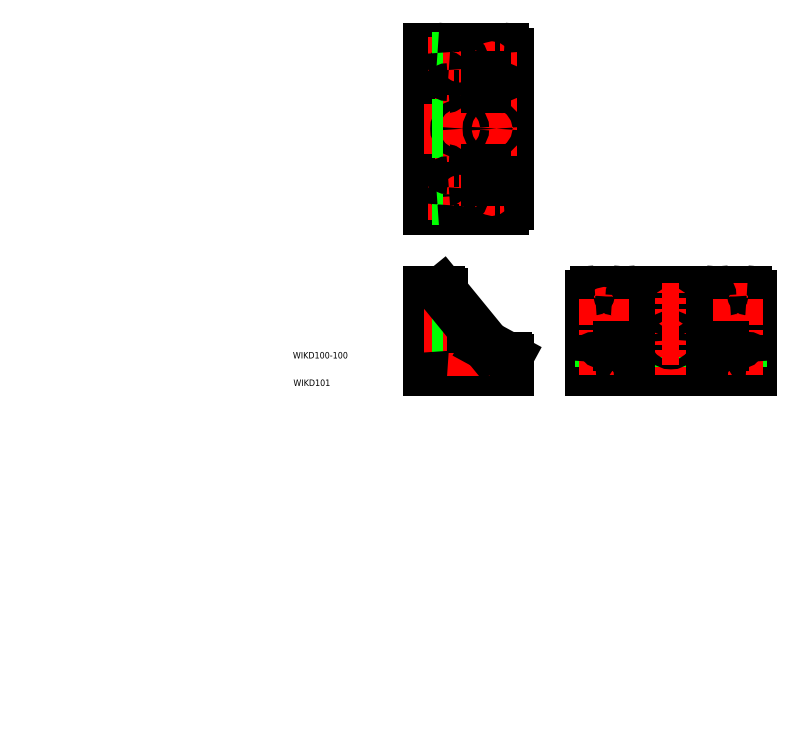
<metadata>
{"format":"dxf","ext":"dxf","renderer":"ezdxf+matplotlib","layout":"modelspace","background":"white","min_lineweight":24,"dpi":150}
</metadata>
<code>
0
SECTION
2
ENTITIES
0
LINE
8
0
10
467.1
20
508.8
30
0
11
467.1
21
408.8
31
0
0
LINE
8
0
10
467.1
20
408.8
30
0
11
567.1
21
408.8
31
0
0
LINE
8
0
10
567.1
20
408.8
30
0
11
567.1
21
423.8
31
0
0
LINE
8
0
10
564.1
20
426.8
30
0
11
492.1
21
426.8
31
0
0
LINE
8
0
10
467.1
20
508.8
30
0
11
482.1
21
508.8
31
0
0
LINE
8
0
10
485.1
20
505.8
30
0
11
485.1
21
433.8
31
0
0
LINE
8
0
10
467.1
20
608.8
30
0
11
467.1
21
808.8
31
0
0
LINE
8
0
10
485.1
20
614.8
30
0
11
485.1
21
802.8
31
0
0
LINE
8
0
10
567.1
20
614.8
30
0
11
567.1
21
802.8
31
0
0
LINE
8
0
10
467.1
20
808.8
30
0
11
561.1
21
808.8
31
0
0
LINE
8
0
10
467.1
20
608.8
30
0
11
561.1
21
608.8
31
0
0
LINE
8
0
10
492.1
20
643.8
30
0
11
562.1
21
643.8
31
0
0
LINE
8
0
10
492.1
20
773.8
30
0
11
560.1
21
773.8
31
0
0
LINE
8
0
10
492.1
20
658.8
30
0
11
560.1
21
658.8
31
0
0
LINE
8
0
10
492.1
20
758.8
30
0
11
560.1
21
758.8
31
0
0
LINE
8
CENTER
10
462.1
20
708.8
30
0
11
572.1
21
708.8
31
0
0
LINE
8
CENTER
10
467.1
20
791.3
30
0
11
567.1
21
791.3
31
0
0
LINE
8
CENTER
10
467.1
20
626.3
30
0
11
567.1
21
626.3
31
0
0
LINE
8
CENTER
10
506.1
20
615.3
30
0
11
506.1
21
636.8
31
0
0
LINE
8
CENTER
10
546.1
20
615.3
30
0
11
546.1
21
636.8
31
0
0
CIRCLE
8
0
10
546.1
20
791.3
30
0
40
5.5
0
CIRCLE
8
0
10
506.1
20
791.3
30
0
40
5.5
0
CIRCLE
8
0
10
546.1
20
626.3
30
0
40
5.5
0
CIRCLE
8
0
10
506.1
20
626.3
30
0
40
5.5
0
LINE
8
CENTER
10
546.1
20
780.8
30
0
11
546.1
21
803.8
31
0
0
LINE
8
CENTER
10
506.1
20
780.8
30
0
11
506.1
21
803.8
31
0
0
LINE
8
CENTER
10
546.1
20
719.3
30
0
11
546.1
21
698.3
31
0
0
LINE
8
0
10
546.1
20
643.8
30
0
11
560.1
21
643.8
31
0
0
LINE
8
CENTER
10
506.1
20
719.3
30
0
11
506.1
21
698.3
31
0
0
CIRCLE
8
0
10
546.1
20
708.8
30
0
40
5.5
0
CIRCLE
8
0
10
506.1
20
708.8
30
0
40
5.5
0
LINE
8
0
10
485.1
20
796.8
30
0
11
467.1
21
796.8
31
0
0
LINE
8
0
10
485.1
20
785.8
30
0
11
467.1
21
785.8
31
0
0
LINE
8
0
10
485.1
20
631.8
30
0
11
467.1
21
631.8
31
0
0
LINE
8
0
10
485.1
20
620.8
30
0
11
467.1
21
620.8
31
0
0
LINE
8
0
10
485.1
20
714.3
30
0
11
467.1
21
714.3
31
0
0
LINE
8
0
10
485.1
20
703.3
30
0
11
467.1
21
703.3
31
0
0
ARC
8
0
10
490.1
20
431.8
30
0
40
5
50
180
51
180
0
LINE
8
0
10
667.1
20
408.8
30
0
11
867.1
21
408.8
31
0
0
LINE
8
0
10
867.1
20
408.8
30
0
11
867.1
21
502.8
31
0
0
LINE
8
0
10
861.1
20
508.8
30
0
11
673.1
21
508.8
31
0
0
LINE
8
0
10
667.1
20
502.8
30
0
11
667.1
21
408.8
31
0
0
LINE
8
0
10
673.1
20
426.8
30
0
11
861.1
21
426.8
31
0
0
LINE
8
CENTER
10
767.1
20
403.8
30
0
11
767.1
21
513.8
31
0
0
LINE
8
0
10
702.1
20
501.8
30
0
11
702.1
21
433.8
31
0
0
LINE
8
0
10
832.1
20
501.8
30
0
11
832.1
21
433.8
31
0
0
LINE
8
0
10
817.1
20
501.8
30
0
11
817.1
21
433.8
31
0
0
LINE
8
0
10
717.1
20
501.8
30
0
11
717.1
21
433.8
31
0
0
LINE
8
0
10
855.1
20
426.8
30
0
11
855.1
21
408.8
31
0
0
LINE
8
0
10
844.1
20
426.8
30
0
11
844.1
21
408.8
31
0
0
LINE
8
0
10
690.1
20
426.8
30
0
11
690.1
21
408.8
31
0
0
LINE
8
0
10
679.1
20
426.8
30
0
11
679.1
21
408.8
31
0
0
LINE
8
CENTER
10
849.6
20
431.8
30
0
11
849.6
21
403.8
31
0
0
LINE
8
CENTER
10
684.6
20
431.8
30
0
11
684.6
21
403.8
31
0
0
LINE
8
0
10
772.6
20
426.8
30
0
11
772.6
21
408.8
31
0
0
LINE
8
0
10
761.6
20
426.8
30
0
11
761.6
21
408.8
31
0
0
CIRCLE
8
0
10
849.6
20
447.8
30
0
40
5.5
0
CIRCLE
8
0
10
849.6
20
487.8
30
0
40
5.5
0
LINE
8
CENTER
10
849.6
20
498.3
30
0
11
849.6
21
437.3
31
0
0
LINE
8
CENTER
10
839.1
20
447.8
30
0
11
862.1
21
447.8
31
0
0
LINE
8
CENTER
10
839.1
20
487.8
30
0
11
862.1
21
487.8
31
0
0
CIRCLE
8
0
10
767.1
20
487.8
30
0
40
5.5
0
CIRCLE
8
0
10
767.1
20
447.8
30
0
40
5.5
0
LINE
8
CENTER
10
777.6
20
487.8
30
0
11
756.6
21
487.8
31
0
0
LINE
8
CENTER
10
777.6
20
447.8
30
0
11
756.6
21
447.8
31
0
0
LINE
8
CENTER
10
695.1
20
487.8
30
0
11
672.1
21
487.8
31
0
0
LINE
8
CENTER
10
695.1
20
447.8
30
0
11
672.1
21
447.8
31
0
0
CIRCLE
8
0
10
684.6
20
487.8
30
0
40
5.5
0
CIRCLE
8
0
10
684.6
20
447.8
30
0
40
5.5
0
LINE
8
CENTER
10
684.6
20
498.3
30
0
11
684.6
21
437.3
31
0
0
LINE
8
0
10
485.1
20
493.3
30
0
11
467.1
21
493.3
31
0
0
LINE
8
0
10
485.1
20
482.3
30
0
11
467.1
21
482.3
31
0
0
LINE
8
CENTER
10
490.1
20
487.8
30
0
11
462
21
487.8
31
0
0
LINE
8
CENTER
10
490.1
20
447.8
30
0
11
462
21
447.8
31
0
0
LINE
8
0
10
485.1
20
442.3
30
0
11
467.1
21
442.3
31
0
0
LINE
8
0
10
485.1
20
453.3
30
0
11
467.1
21
453.3
31
0
0
LINE
8
CENTER
10
546.1
20
431.8
30
0
11
546.1
21
403.4
31
0
0
LINE
8
0
10
551.6
20
426.8
30
0
11
551.6
21
408.8
31
0
0
LINE
8
0
10
540.6
20
426.8
30
0
11
540.6
21
408.8
31
0
0
LINE
8
0
10
500.6
20
426.8
30
0
11
500.6
21
408.8
31
0
0
LINE
8
0
10
511.6
20
426.8
30
0
11
511.6
21
408.8
31
0
0
LINE
8
CENTER
10
506.1
20
431.8
30
0
11
506.1
21
403.4
31
0
0
ARC
8
0
10
482.1
20
505.8
30
0
40
3
50
0
51
90
0
ARC
8
0
10
564.1
20
423.8
30
0
40
3
50
0
51
90
0
ARC
8
0
10
861.1
20
502.8
30
0
40
6
50
6.36e-14
51
90
0
ARC
8
0
10
673.1
20
502.8
30
0
40
6
50
90
51
180
0
ARC
8
0
10
861.1
20
420.8
30
0
40
6
50
6.36e-14
51
90
0
ARC
8
0
10
673.1
20
420.8
30
0
40
6
50
90
51
180
0
ARC
8
0
10
810.1
20
501.8
30
0
40
7
50
360
51
90
0
ARC
8
0
10
724.1
20
501.8
30
0
40
7
50
90
51
180
0
ARC
8
0
10
810.1
20
433.8
30
0
40
7
50
270
51
360
0
ARC
8
0
10
724.1
20
433.8
30
0
40
7
50
180
51
270
0
ARC
8
0
10
839.1
20
501.8
30
0
40
7
50
90
51
180
0
ARC
8
0
10
839.1
20
433.8
30
0
40
7
50
180
51
270
0
ARC
8
0
10
695.1
20
501.8
30
0
40
7
50
1.527e-13
51
90
0
ARC
8
0
10
695.1
20
433.8
30
0
40
7
50
270
51
1.654e-13
0
LINE
8
0
10
817.1
20
440.8
30
0
11
832.1
21
440.8
31
0
0
LINE
8
0
10
702.1
20
440.8
30
0
11
717.1
21
440.8
31
0
0
LINE
8
0
10
484.5
20
507.7
30
0
11
539.1
21
440.8
31
0
0
LINE
8
0
10
539.1
20
440.8
30
0
11
565.6
21
426.4
31
0
0
ARC
8
0
10
492.1
20
433.8
30
0
40
7
50
180
51
270
0
ARC
8
0
10
561.1
20
802.8
30
0
40
6
50
2.036e-13
51
90
0
ARC
8
0
10
561.1
20
614.8
30
0
40
6
50
270
51
2.926e-13
0
ARC
8
0
10
479.1
20
614.8
30
0
40
6
50
270
51
0
0
ARC
8
0
10
479.1
20
802.8
30
0
40
6
50
0
51
90
0
ARC
8
0
10
560.1
20
751.8
30
0
40
7
50
3.053e-13
51
90
0
ARC
8
0
10
560.1
20
665.8
30
0
40
7
50
270
51
3.308e-13
0
ARC
8
0
10
492.1
20
751.8
30
0
40
7
50
90
51
180
0
ARC
8
0
10
492.1
20
665.8
30
0
40
7
50
180
51
270
0
ARC
8
0
10
560.1
20
780.8
30
0
40
7
50
270
51
3.817e-13
0
ARC
8
0
10
492.1
20
780.8
30
0
40
7
50
180
51
270
0
ARC
8
0
10
560.1
20
636.8
30
0
40
7
50
3.053e-13
51
90
0
ARC
8
0
10
492.1
20
636.8
30
0
40
7
50
90
51
180
0
TEXT
8
0
10
300
20
424.8
30
0
40
8
1
WIKD100-100
0
TEXT
8
0
10
300.6
20
390.8
30
0
40
8
1
WIKD101
0
LINE
8
0
10
539.1
20
643.8
30
0
11
539.1
21
658.8
31
0
0
LINE
8
0
10
539.1
20
773.8
30
0
11
539.1
21
758.8
31
0
0
ENDSEC
0
EOF

</code>
